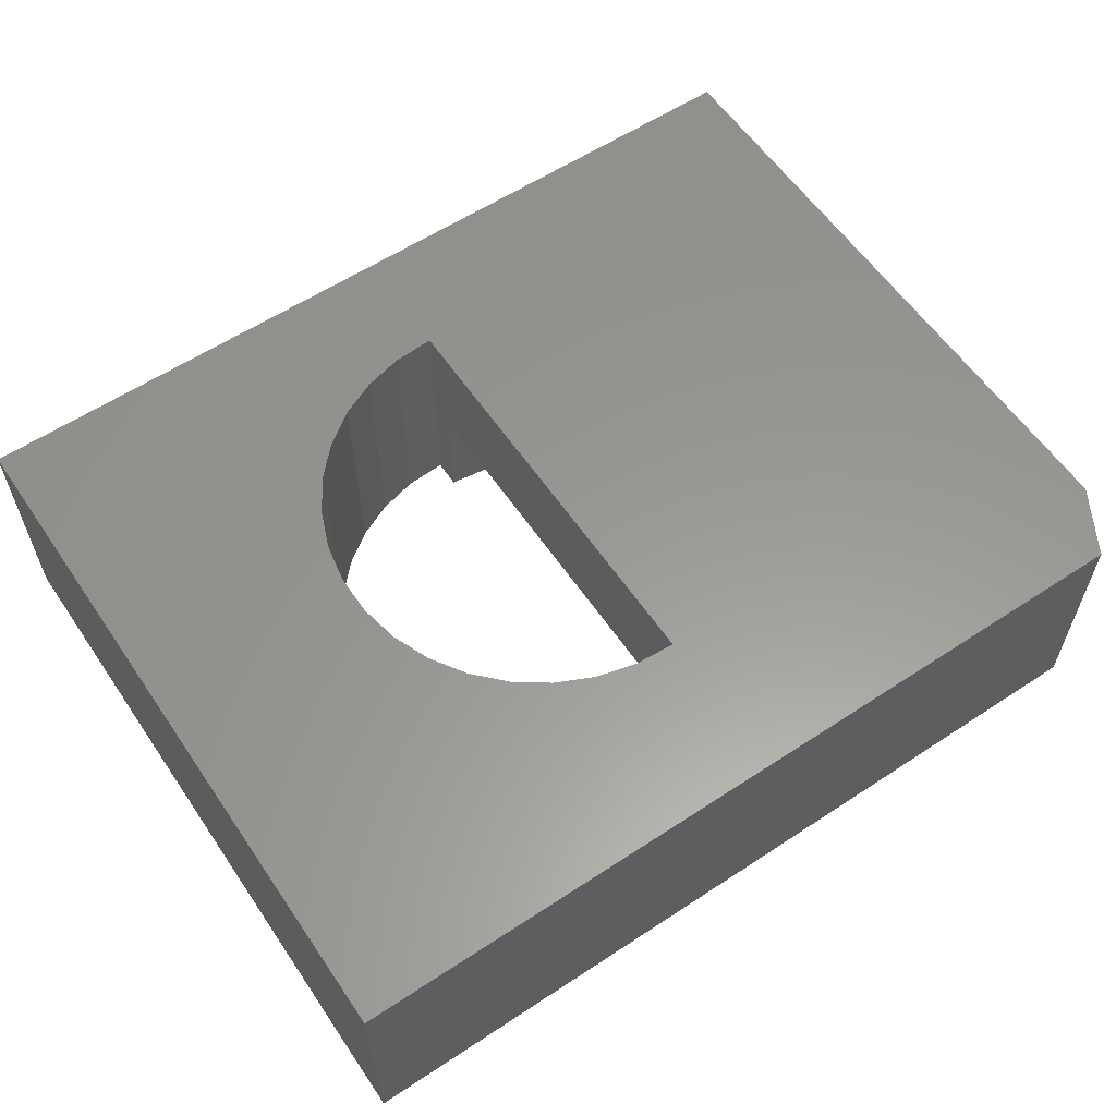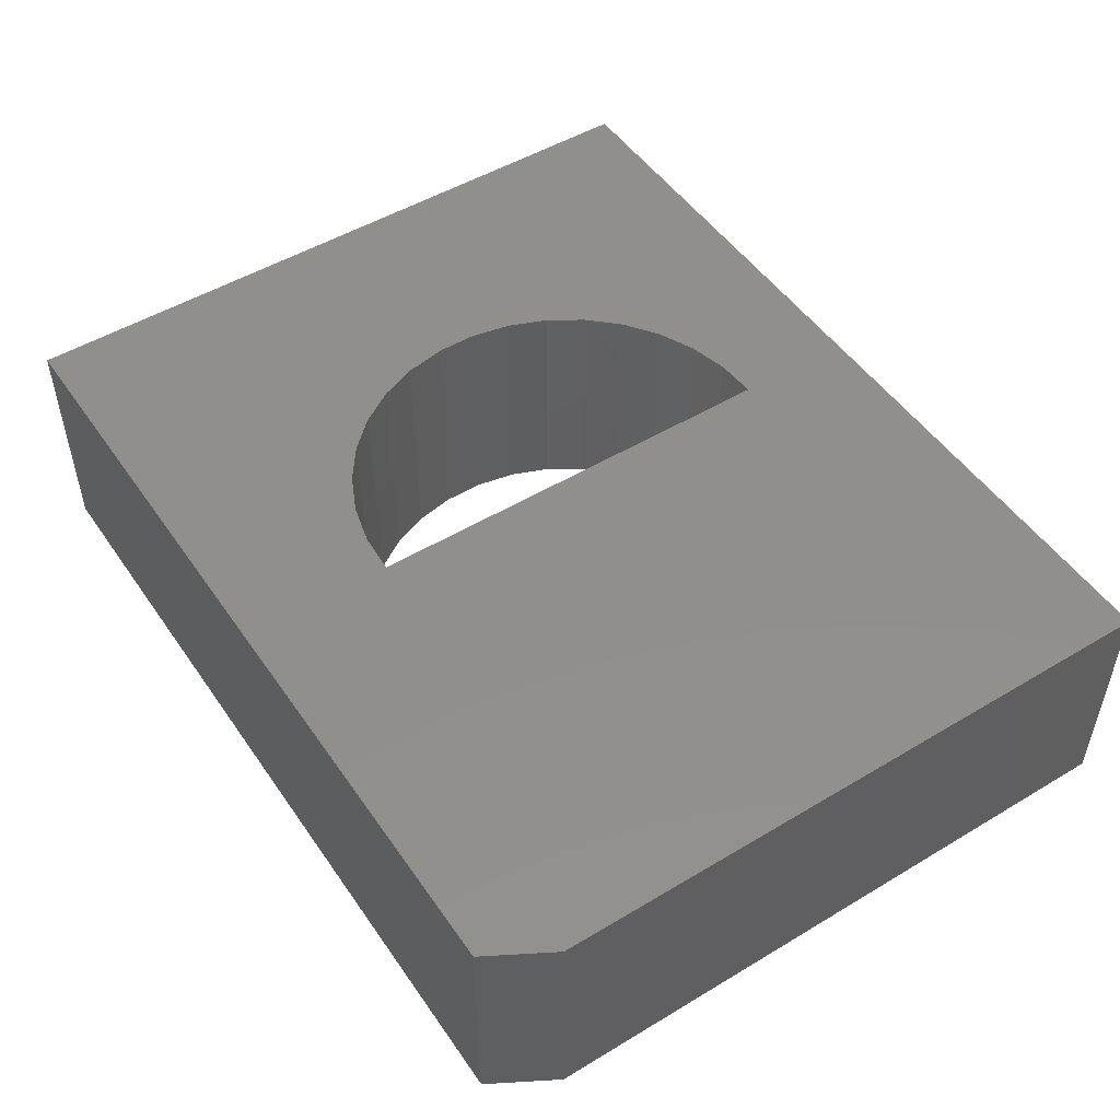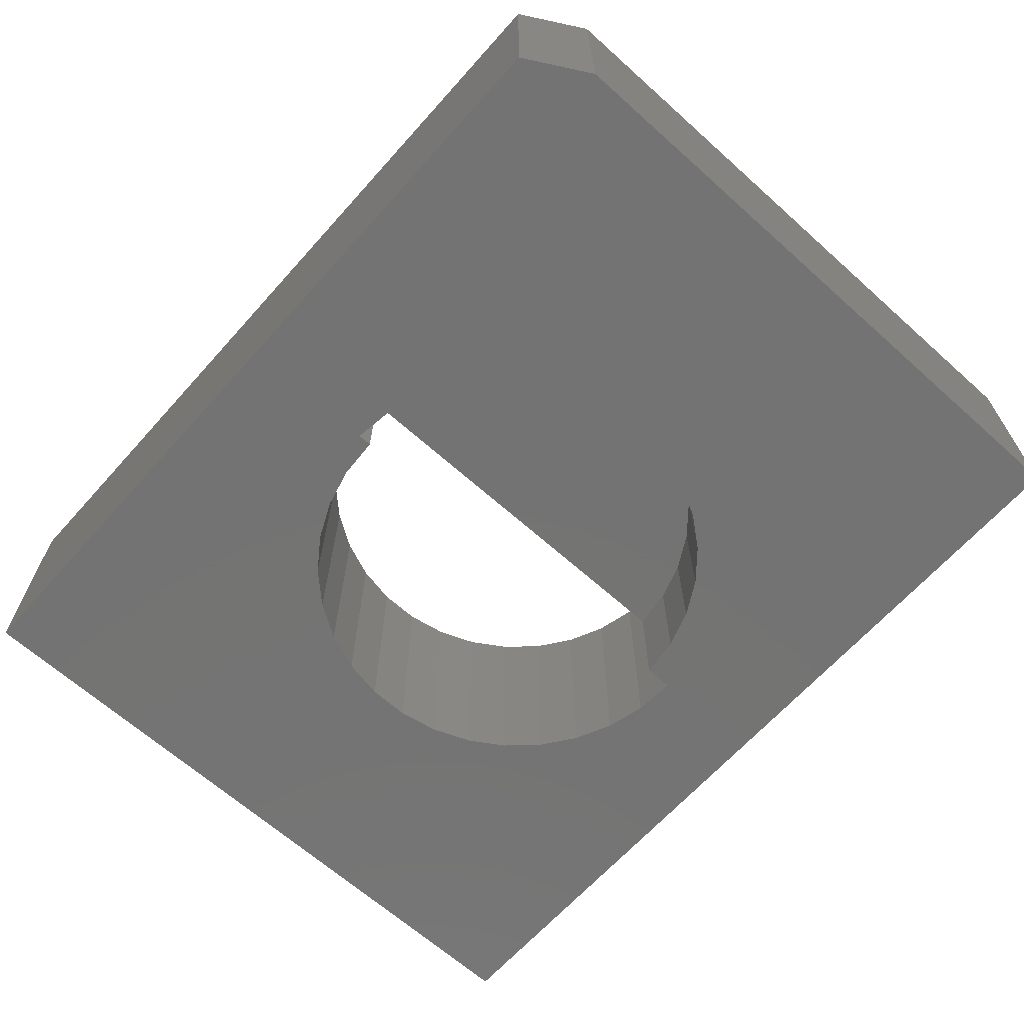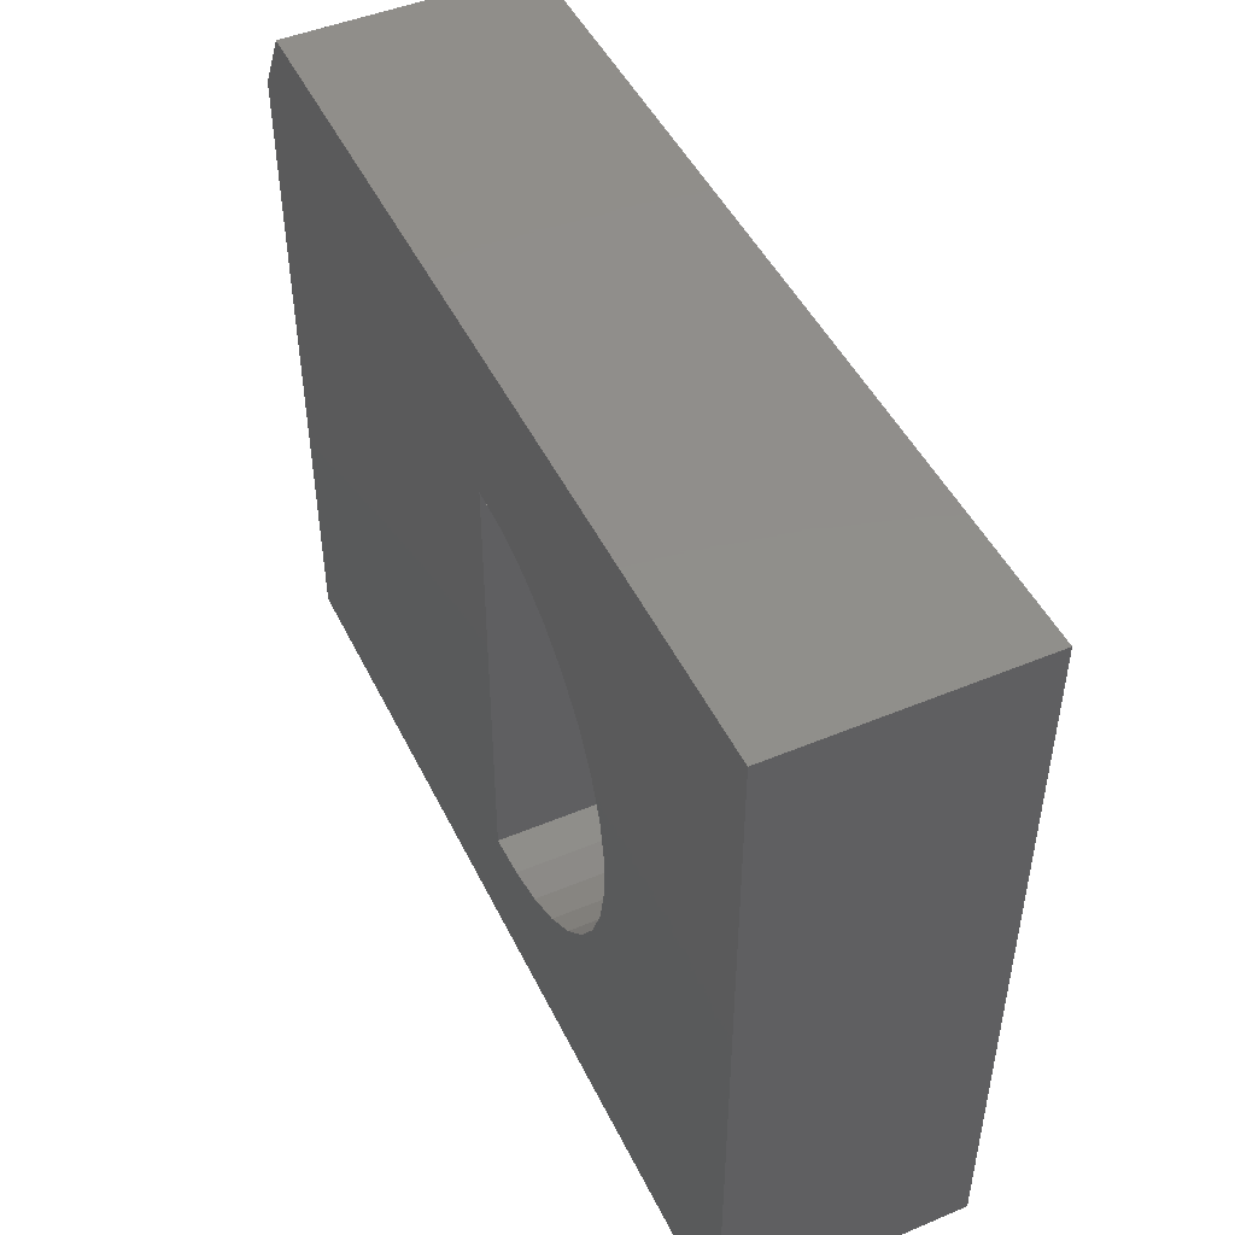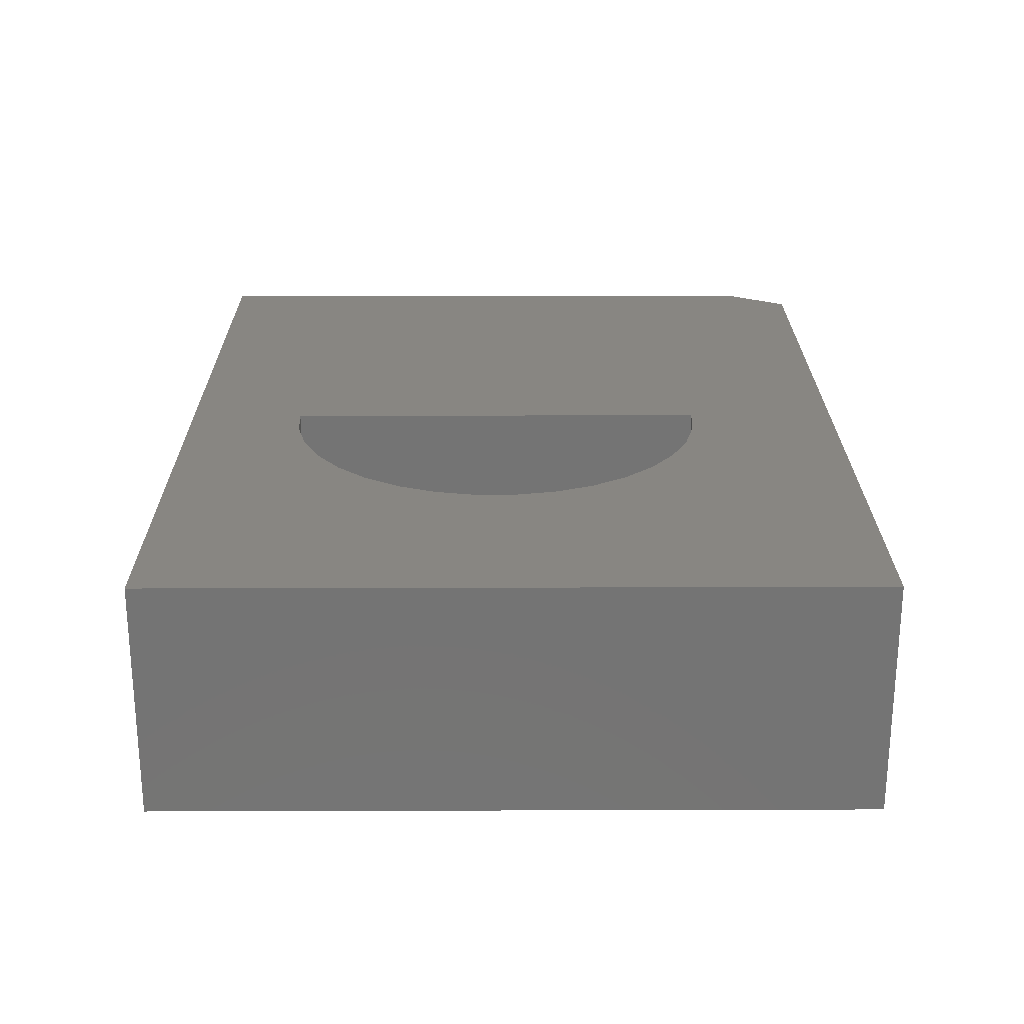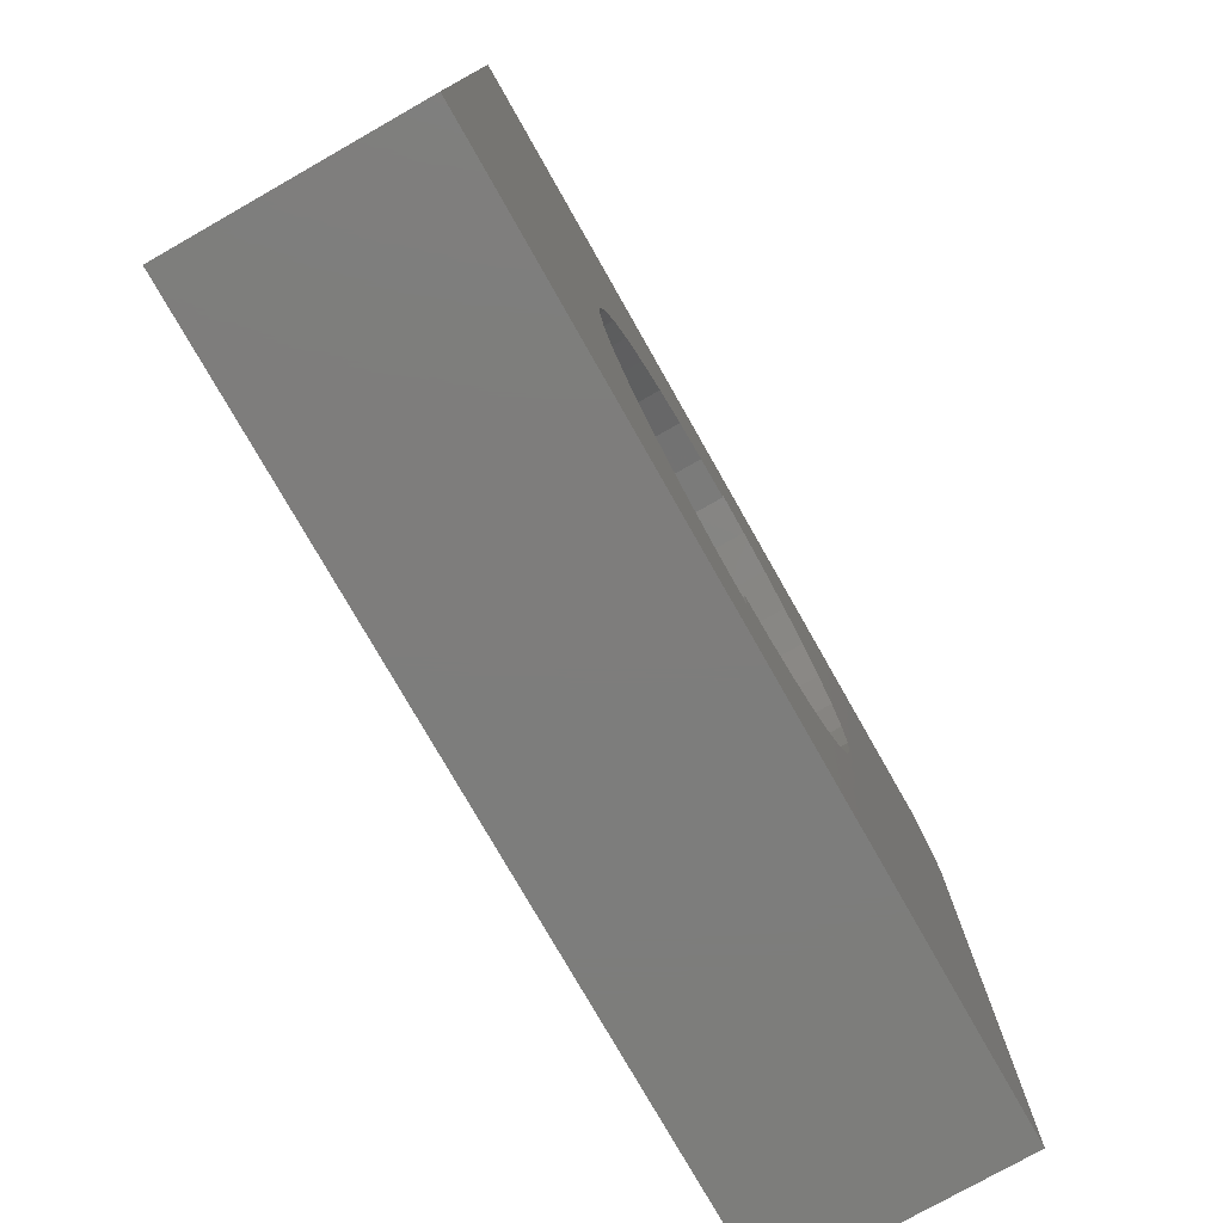
<metadata>
{"format":"stl","ext":"stl","renderer":"f3d","projection":"perspective","resolution":1024,"background":"white","views":[{"elev":59.2,"azim":-34.1,"up":"+Y"},{"elev":50.2,"azim":56.6,"up":"+Y"},{"elev":-65.8,"azim":48.1,"up":"+Y"},{"elev":47.5,"azim":-115.2,"up":"+Z"},{"elev":23.6,"azim":-90.3,"up":"+Y"},{"elev":-76.9,"azim":-60.4,"up":"+Z"}]}
</metadata>
<code>
# stl→obj: 82 verts, 164 faces
v 0.01562 -0.1953 0.2031
v 0.01562 9.624e-17 0.2031
v 0.01562 -0.1953 -0.4688
v 0.01562 1.422e-16 -0.1562
v 0.01562 1.644e-17 -0.5156
v 0.01562 -0.3906 -0.5156
v 0.01562 -0.3906 -0.4688
v 0.6875 2.85e-16 0.4578
v 0.75 2.798e-16 0.3484
v 0.75 1.622e-16 -0.7109
v -0.7109 0 -0.7109
v -0.7109 1.298e-16 0.4578
v -0.3556 1.048e-16 -0.1223
v -0.3556 9.726e-17 -0.1902
v -0.3429 9.127e-17 -0.2569
v -0.3178 8.705e-17 -0.32
v -0.2813 8.474e-17 -0.3773
v -0.2347 8.444e-17 -0.4267
v -0.1796 8.614e-17 -0.4664
v -0.118 8.979e-17 -0.4951
v -0.05218 9.526e-17 -0.5117
v -0.05218 1.742e-16 0.1992
v -0.118 1.65e-16 0.1826
v -0.1796 1.55e-16 0.1539
v -0.2347 1.445e-16 0.1142
v -0.2813 1.338e-16 0.06479
v -0.3178 1.234e-16 0.007522
v -0.3429 1.136e-16 -0.05559
v -0.7109 -0.3906 0.4578
v -0.7109 -0.3906 -0.7109
v -0.3556 -0.3906 -0.1902
v -0.3556 -0.3906 -0.1223
v -0.3429 -0.3906 -0.05559
v -0.3178 -0.3906 0.007522
v -0.2813 -0.3906 0.06479
v -0.2347 -0.3906 0.1142
v -0.1796 -0.3906 0.1539
v -0.118 -0.3906 0.1826
v -0.05218 -0.3906 0.1992
v 0.01562 -0.3906 0.2031
v 0.01562 -0.3906 0.2266
v 0.6875 -0.3906 0.4578
v 0.75 -0.3906 -0.7109
v -0.05218 -0.3906 -0.5117
v -0.118 -0.3906 -0.4951
v -0.1796 -0.3906 -0.4664
v -0.2347 -0.3906 -0.4267
v -0.2813 -0.3906 -0.3773
v -0.3178 -0.3906 -0.32
v -0.3429 -0.3906 -0.2569
v 0.3254 -0.3906 0.009075
v 0.3443 -0.3906 -0.05479
v 0.3507 -0.3906 -0.1211
v 0.3443 -0.3906 -0.1874
v 0.3254 -0.3906 -0.2513
v 0.2947 -0.3906 -0.3104
v 0.2533 -0.3906 -0.3625
v 0.2027 -0.3906 -0.4058
v 0.1448 -0.3906 -0.4387
v 0.08164 -0.3906 -0.4599
v 0.75 -0.3906 0.3484
v 0.08164 -0.3906 0.2178
v 0.1448 -0.3906 0.1965
v 0.2027 -0.3906 0.1636
v 0.2533 -0.3906 0.1203
v 0.2947 -0.3906 0.06817
v 0.01562 -0.1953 0.2266
v 0.08164 -0.1953 -0.4599
v 0.1448 -0.1953 -0.4387
v 0.2027 -0.1953 -0.4058
v 0.2533 -0.1953 -0.3625
v 0.2947 -0.1953 -0.3104
v 0.3254 -0.1953 -0.2513
v 0.3443 -0.1953 -0.1874
v 0.3507 -0.1953 -0.1211
v 0.3443 -0.1953 -0.05479
v 0.3254 -0.1953 0.009075
v 0.2947 -0.1953 0.06817
v 0.2533 -0.1953 0.1203
v 0.2027 -0.1953 0.1636
v 0.1448 -0.1953 0.1965
v 0.08164 -0.1953 0.2178
f 1 2 3
f 3 2 4
f 3 4 5
f 5 6 3
f 3 6 7
f 8 9 2
f 10 11 5
f 10 5 4
f 10 4 2
f 10 2 9
f 11 12 13
f 11 13 14
f 11 14 15
f 11 15 16
f 11 16 17
f 11 17 18
f 11 18 19
f 11 19 20
f 11 20 21
f 11 21 5
f 12 8 2
f 12 2 22
f 12 22 23
f 12 23 24
f 12 24 25
f 12 25 26
f 12 26 27
f 12 27 28
f 12 28 13
f 29 30 31
f 29 31 32
f 29 32 33
f 29 33 34
f 29 34 35
f 29 35 36
f 29 36 37
f 29 37 38
f 29 38 39
f 29 39 40
f 29 40 41
f 29 41 42
f 30 43 6
f 30 6 44
f 30 44 45
f 30 45 46
f 30 46 47
f 30 47 48
f 30 48 49
f 30 49 50
f 30 50 31
f 43 51 52
f 43 52 53
f 43 53 54
f 43 54 55
f 43 55 56
f 43 56 57
f 43 57 58
f 43 58 59
f 43 59 60
f 43 60 7
f 43 7 6
f 61 42 41
f 61 41 62
f 61 62 63
f 61 63 64
f 61 64 65
f 61 65 66
f 61 66 51
f 61 51 43
f 67 41 1
f 1 41 40
f 1 3 68
f 1 68 69
f 1 69 70
f 1 70 71
f 1 71 72
f 1 72 73
f 1 73 74
f 1 74 75
f 1 75 76
f 1 76 77
f 1 77 78
f 1 78 79
f 1 79 80
f 1 80 81
f 1 81 82
f 1 82 67
f 75 52 76
f 76 52 51
f 76 51 77
f 77 51 66
f 77 66 78
f 78 66 65
f 78 65 79
f 79 65 64
f 79 64 80
f 80 64 63
f 80 63 81
f 81 63 62
f 81 62 82
f 82 62 41
f 82 41 67
f 52 75 53
f 53 75 74
f 53 74 54
f 54 74 73
f 54 73 55
f 55 73 72
f 55 72 56
f 56 72 71
f 56 71 57
f 57 71 70
f 57 70 58
f 58 70 69
f 58 69 59
f 59 69 68
f 59 68 60
f 60 68 3
f 60 3 7
f 1 22 2
f 14 50 15
f 15 50 49
f 15 49 16
f 16 49 48
f 16 48 17
f 17 48 47
f 17 47 18
f 18 47 46
f 18 46 19
f 19 46 45
f 19 45 20
f 20 45 44
f 20 44 21
f 21 44 6
f 21 6 5
f 50 14 31
f 31 14 13
f 31 13 32
f 32 13 28
f 32 28 33
f 33 28 27
f 33 27 34
f 34 27 26
f 34 26 35
f 35 26 25
f 35 25 36
f 36 25 24
f 36 24 37
f 37 24 23
f 37 23 38
f 38 23 22
f 38 22 39
f 39 22 1
f 39 1 40
f 42 8 29
f 29 8 12
f 43 10 61
f 61 10 9
f 61 9 42
f 42 9 8
f 29 12 30
f 30 12 11
f 30 11 43
f 43 11 10

</code>
